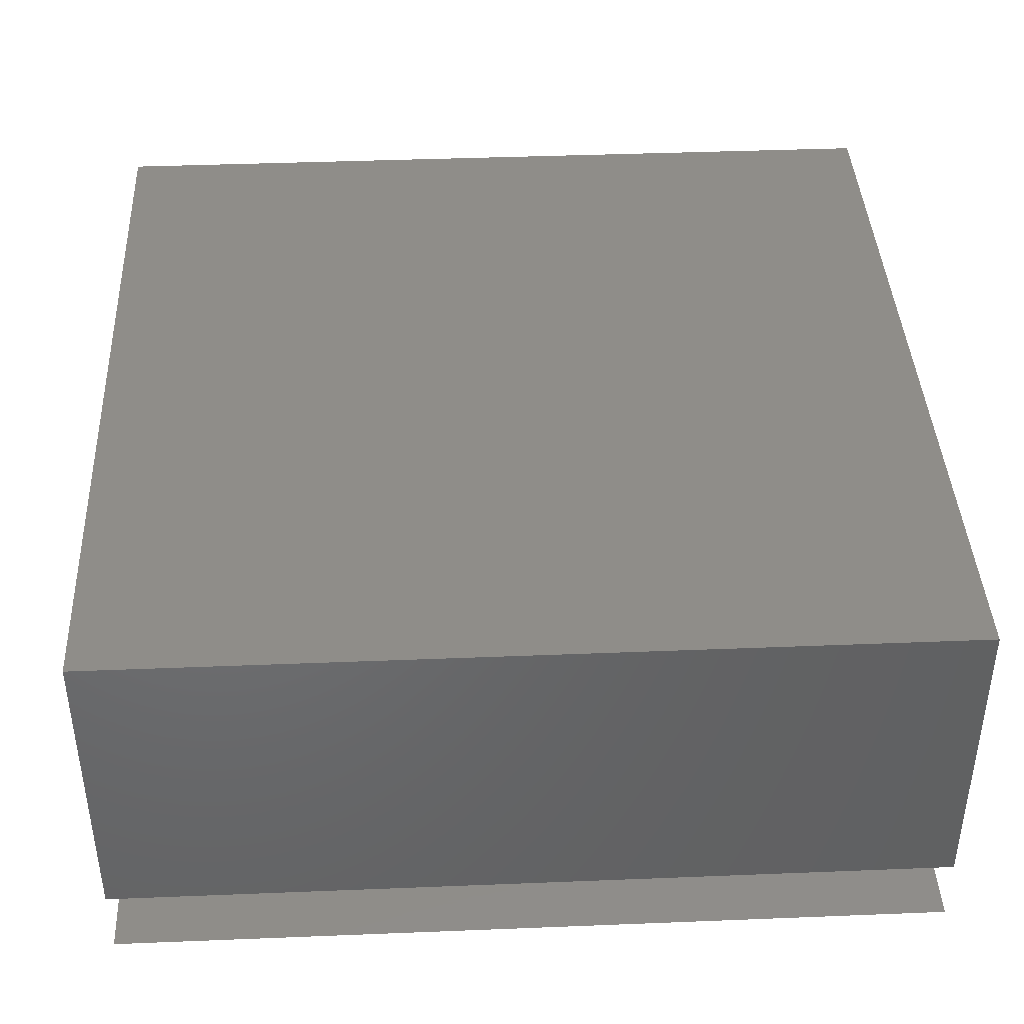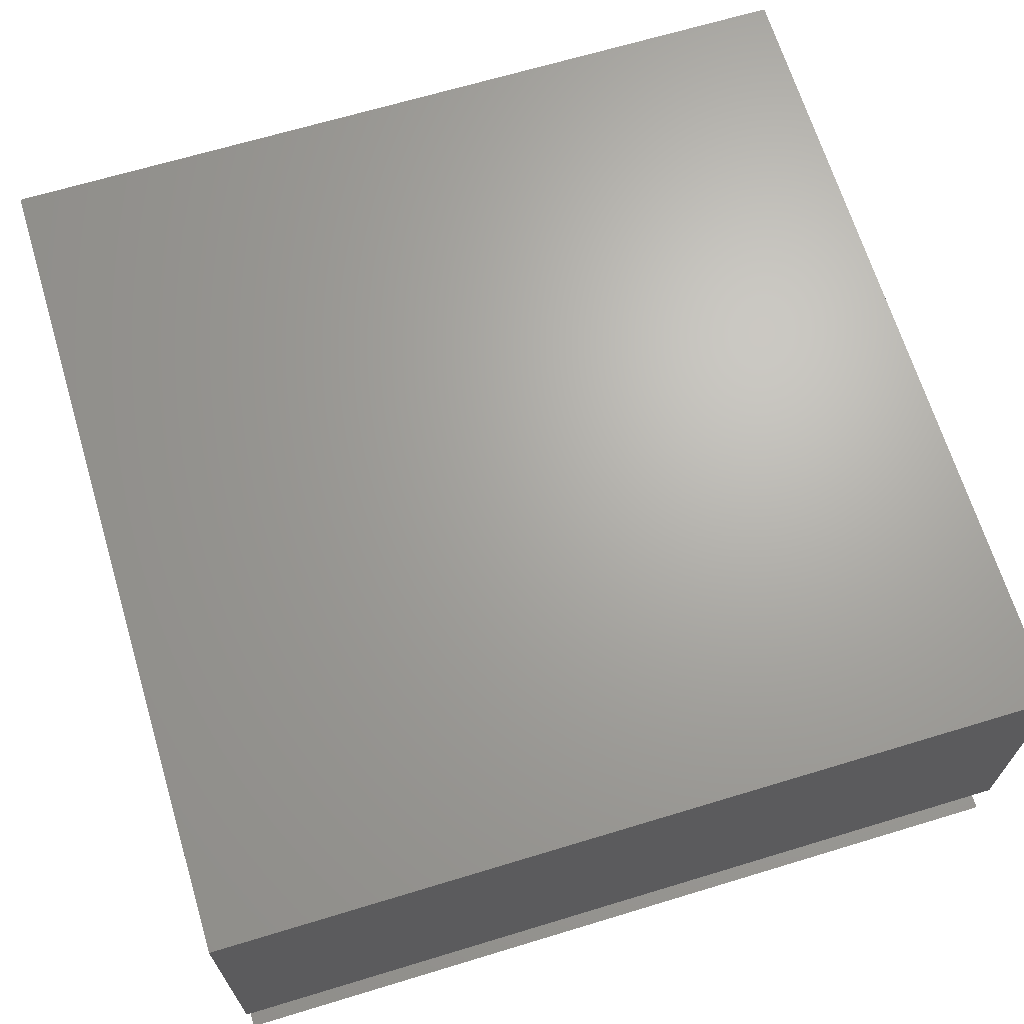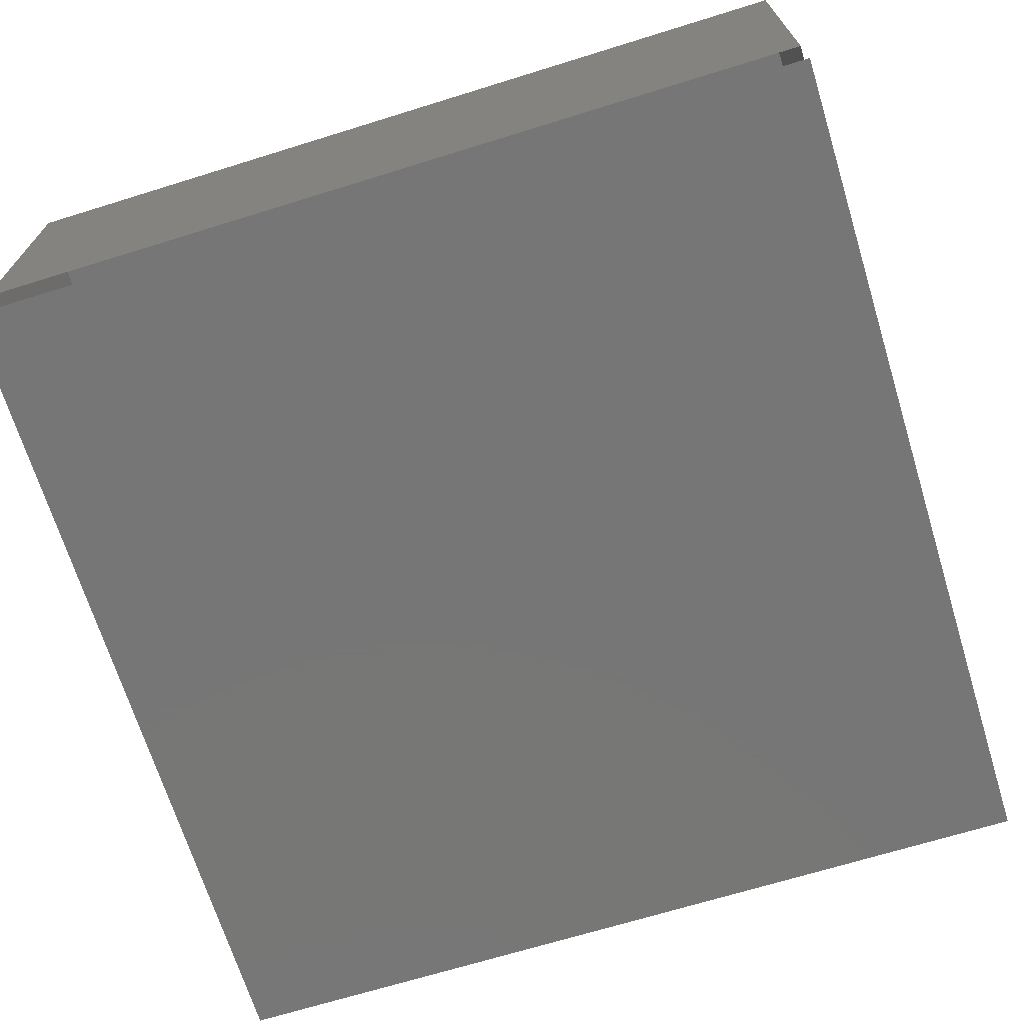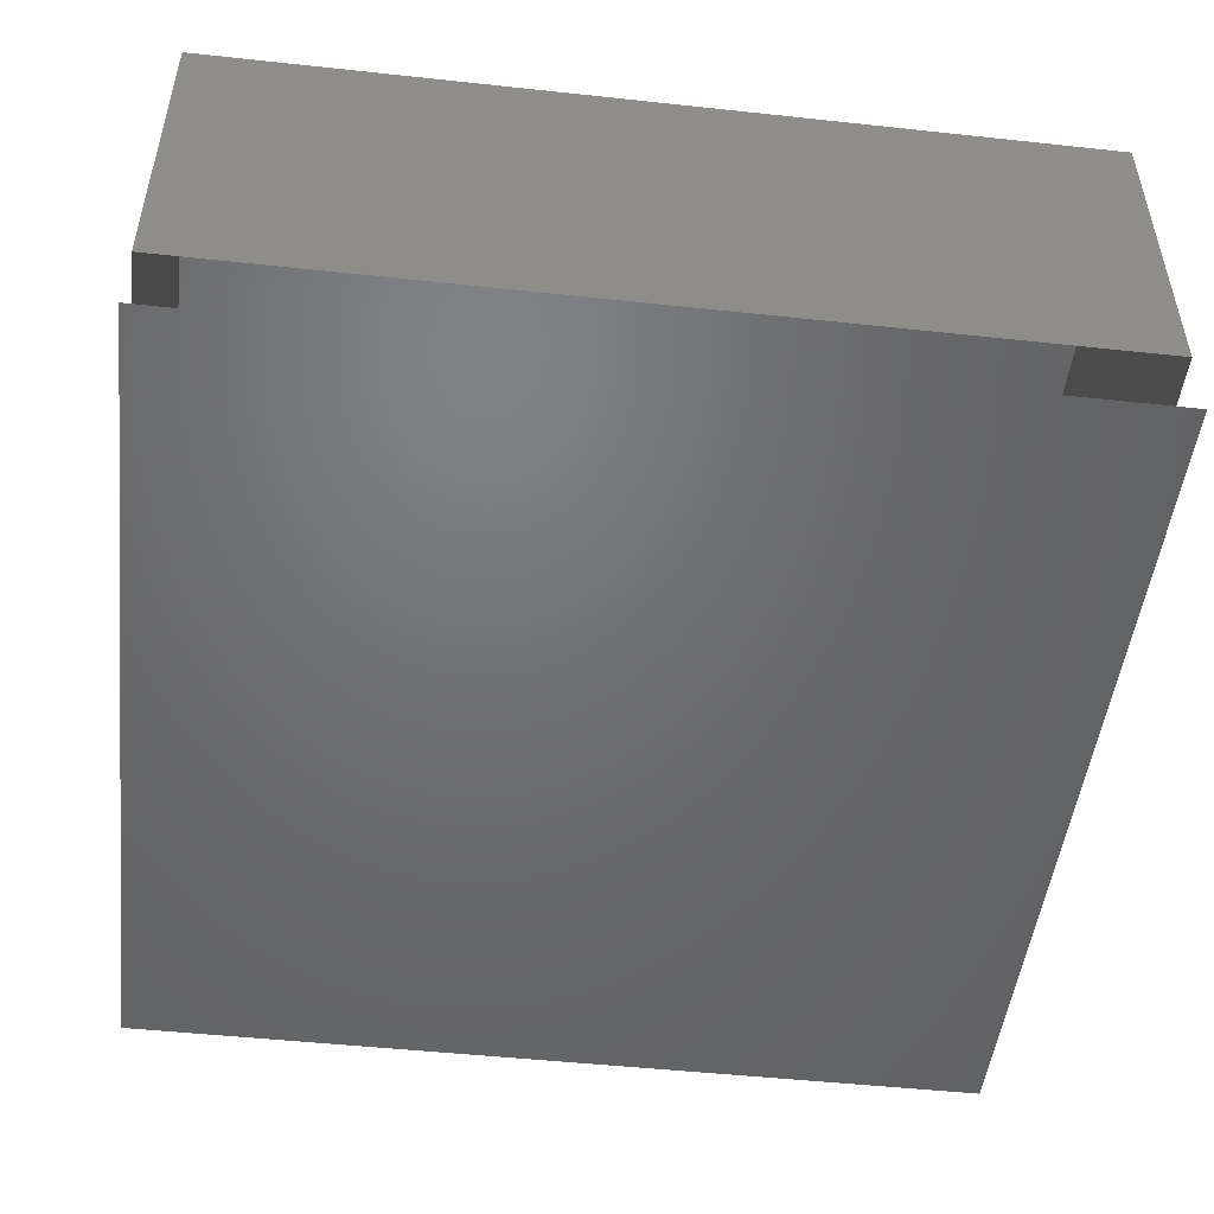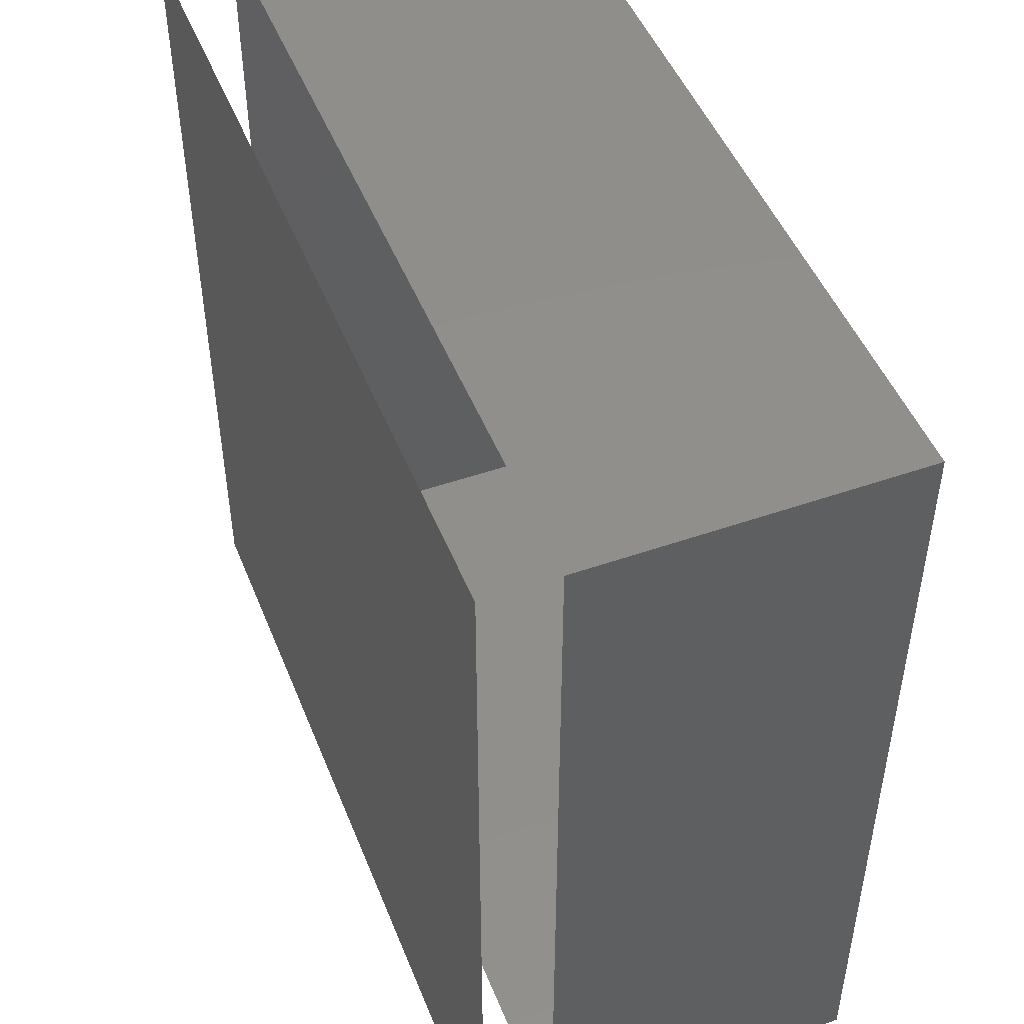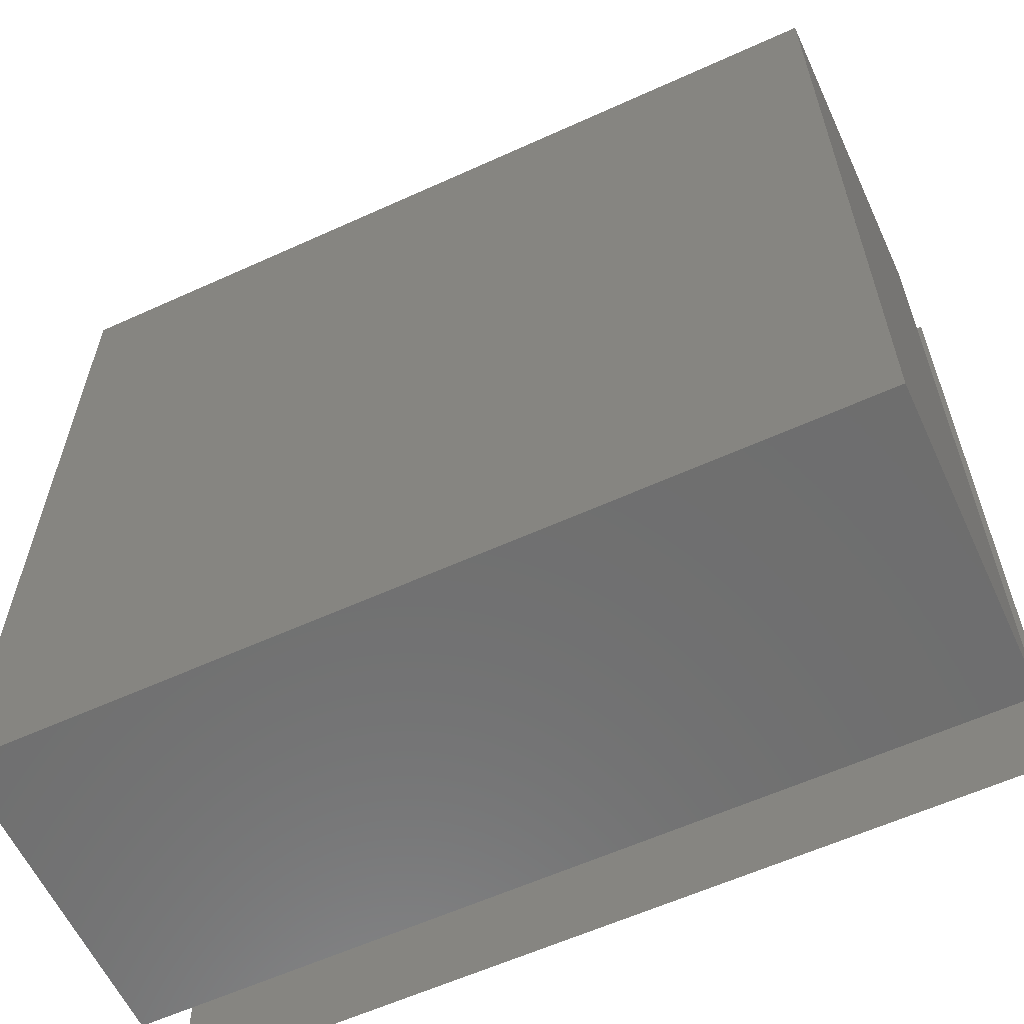
<metadata>
{"format":"stl","ext":"stl","renderer":"f3d","projection":"perspective","resolution":1024,"background":"white","views":[{"elev":40.8,"azim":87.2,"up":"+Z"},{"elev":67.0,"azim":73.1,"up":"+Z"},{"elev":-69.1,"azim":17.2,"up":"+Z"},{"elev":-49.4,"azim":-6.8,"up":"+Z"},{"elev":48.4,"azim":-111.3,"up":"+Y"},{"elev":-60.4,"azim":24.9,"up":"+Y"}]}
</metadata>
<code>
# stl→obj: 20 verts, 20 faces
v 39.47 8.03 2.543
v 39.47 8.33 2.543
v 39.47 8.33 2.768
v 39.47 8.03 2.768
v 39.47 7.73 2.543
v 39.47 7.73 2.768
v 39.77 7.73 2.543
v 39.77 7.73 2.768
v 40.07 7.73 2.543
v 40.07 7.73 2.768
v 40.07 8.03 2.543
v 40.07 8.03 2.768
v 40.07 8.33 2.543
v 40.07 8.33 2.768
v 39.77 8.33 2.543
v 39.77 8.33 2.768
v 40.07 7.73 2.493
v 39.47 7.73 2.493
v 39.47 8.33 2.493
v 40.07 8.33 2.493
f 1 2 3
f 1 3 4
f 5 1 4
f 5 4 6
f 7 5 6
f 7 6 8
f 9 7 8
f 9 8 10
f 11 9 10
f 11 10 12
f 13 11 12
f 13 12 14
f 15 13 14
f 15 14 16
f 2 15 16
f 2 16 3
f 10 14 3
f 10 3 6
f 17 18 19
f 17 19 20

</code>
